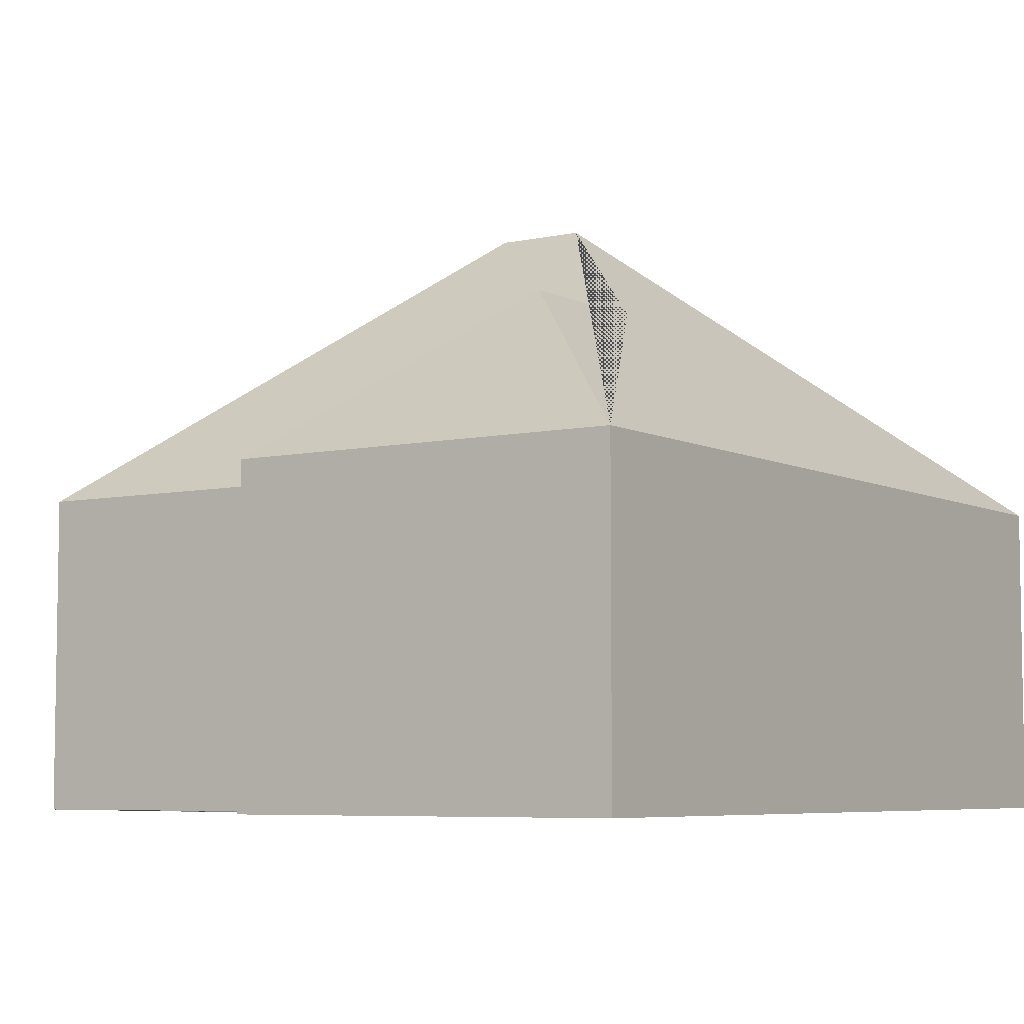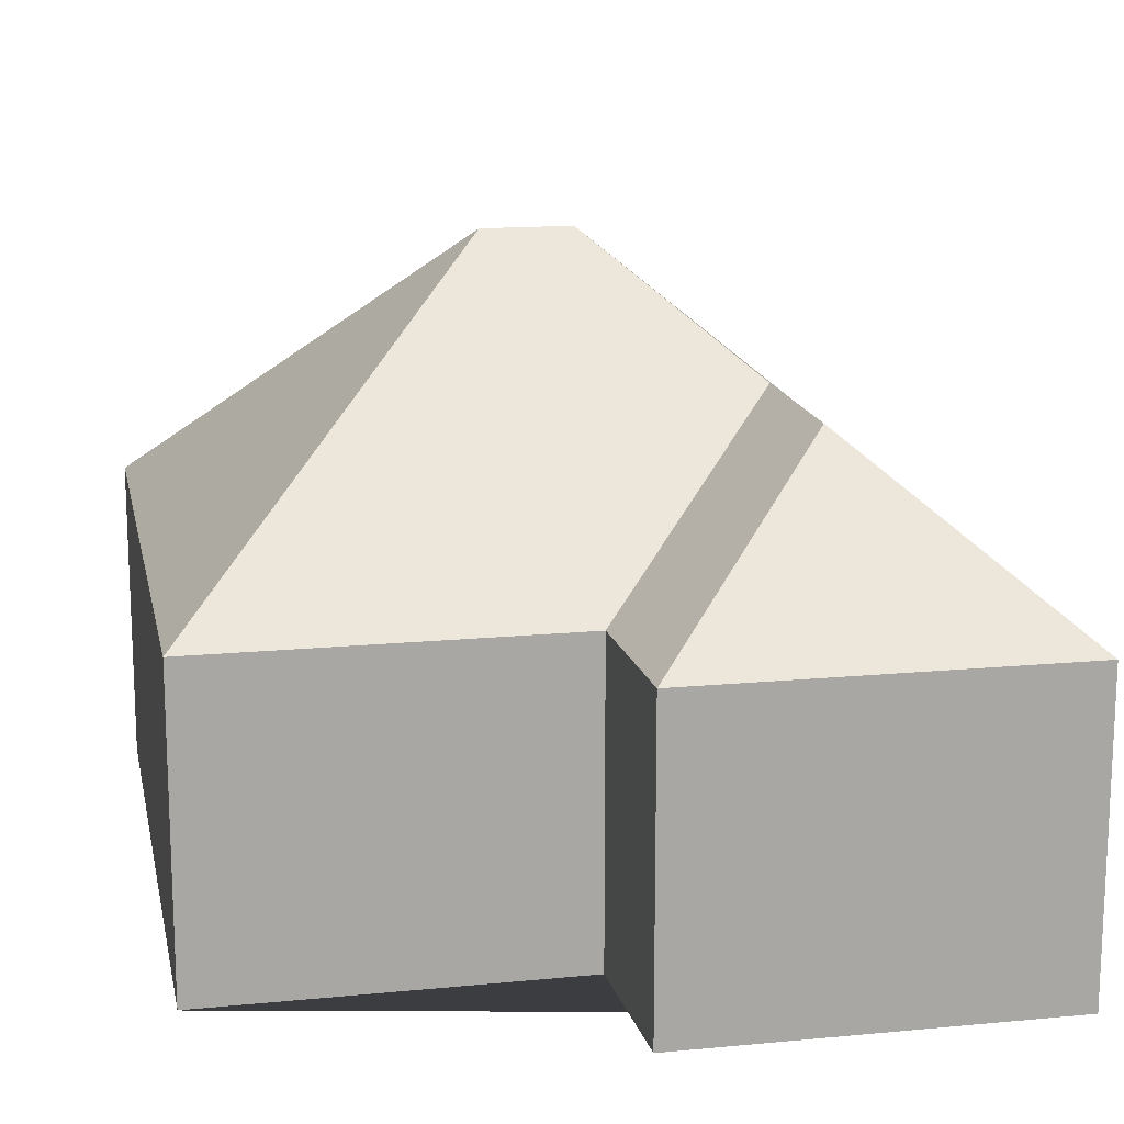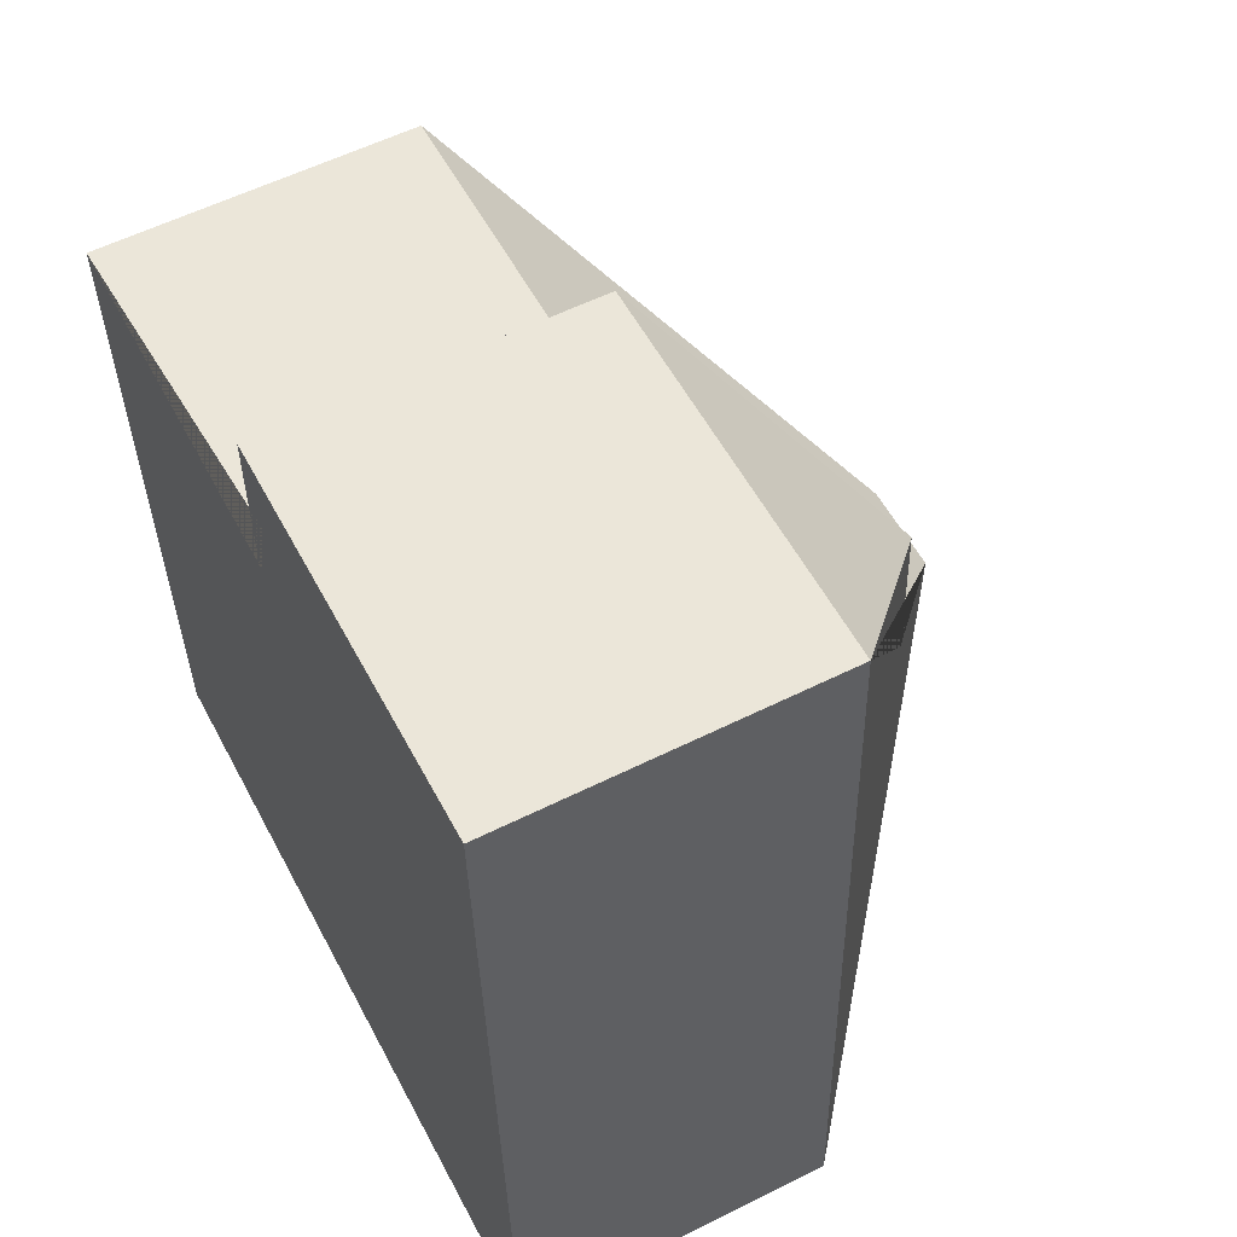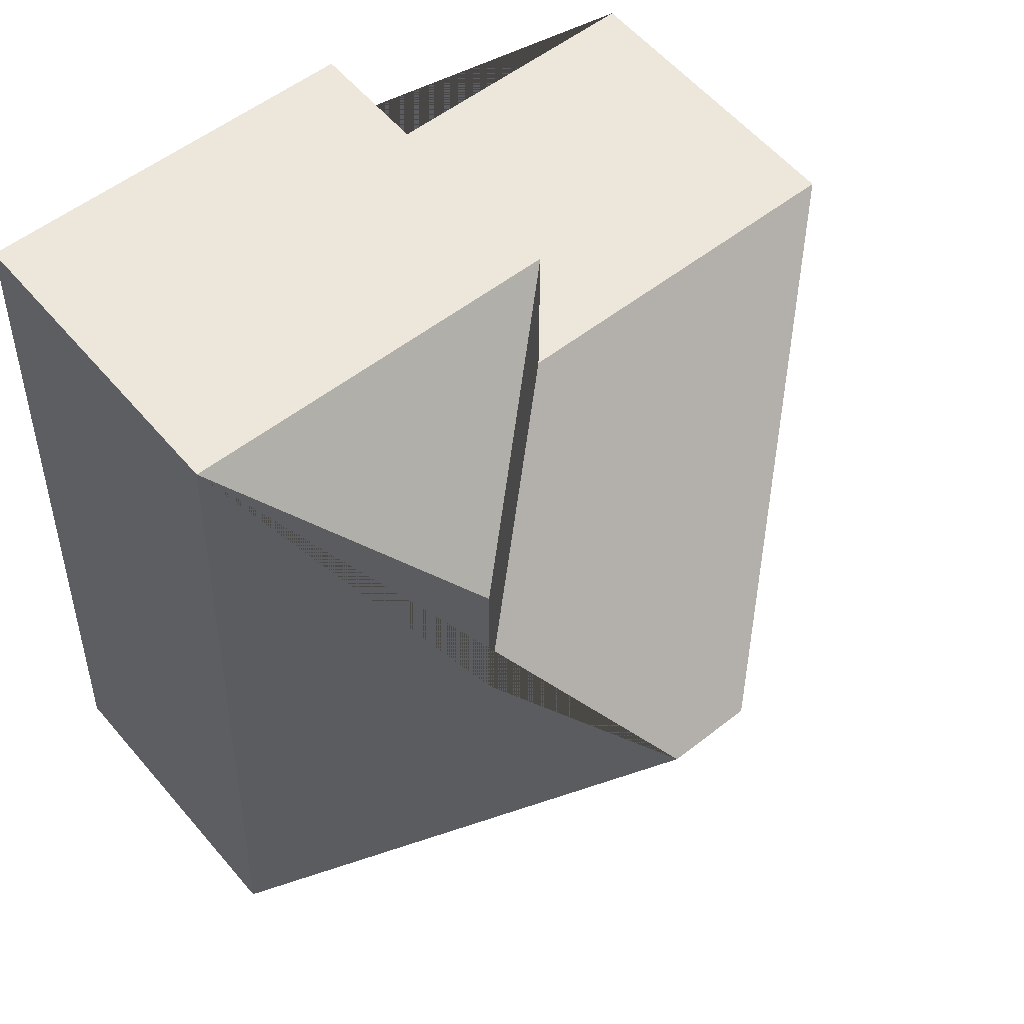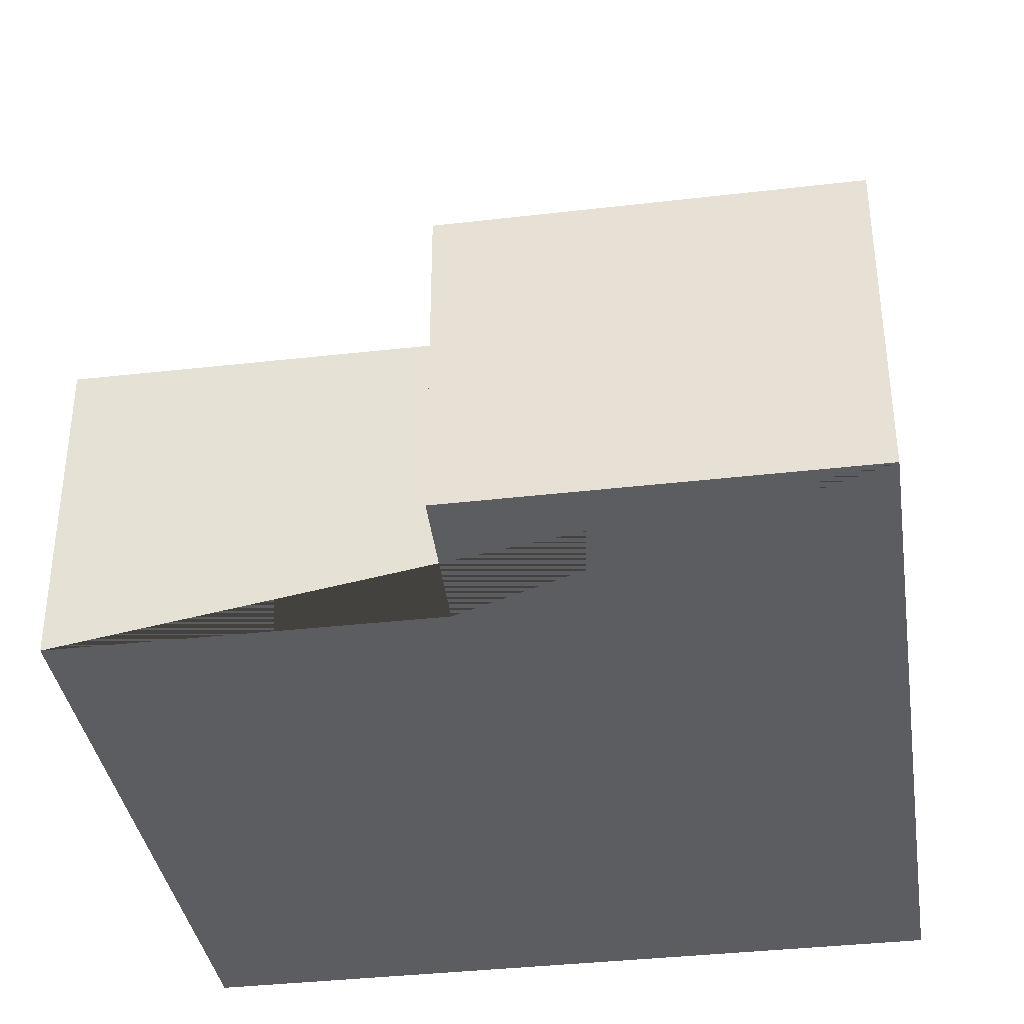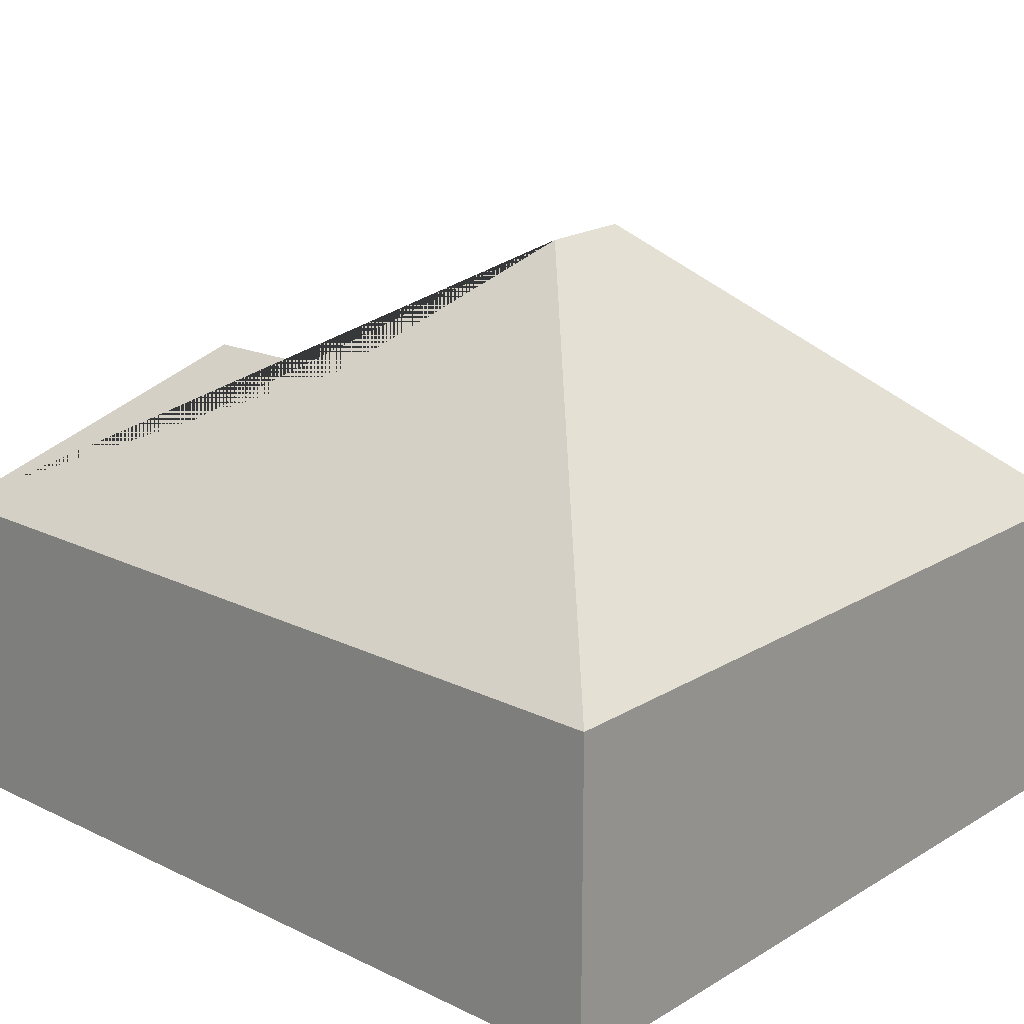
<metadata>
{"format":"obj","ext":"obj","renderer":"f3d","projection":"perspective","resolution":1024,"background":"white","views":[{"elev":-6.1,"azim":31.6,"up":"+Y"},{"elev":15.4,"azim":-13.7,"up":"+Y"},{"elev":57.2,"azim":62.6,"up":"+Z"},{"elev":57.5,"azim":140.1,"up":"+Z"},{"elev":-36.8,"azim":6.3,"up":"+Y"},{"elev":19.6,"azim":129.7,"up":"+Y"}]}
</metadata>
<code>
o CG10_500_038057_0040
v 189.1 75 -10.49
v 197.3 75 -211.2
v 144.2 114.1 -58.65
v 145.1 114.7 -97.19
v 110.3 145 -133.5
v 96.85 75 -14.25
v 96.92 75 -52.98
v 88.66 145 -134.3
v 8.358 75 -56.15
v 14.94 75 -218.6
v 189.1 0 -10.49
v 197.3 0 -211.2
v 14.94 0 -218.6
v 8.358 0 -56.15
v 96.92 0 -52.98
v 96.85 0 -14.25
f 10 2 5 8
f 1 2 5 4 3
f 6 3 1
f 7 4 3 6
f 9 8 5 4 7
f 10 8 9
f 11 12 13 14 15 16
f 1 11 12 2
f 2 12 13 10
f 10 13 14 9
f 9 14 15 7
f 7 15 16 6
f 6 16 11 1

</code>
